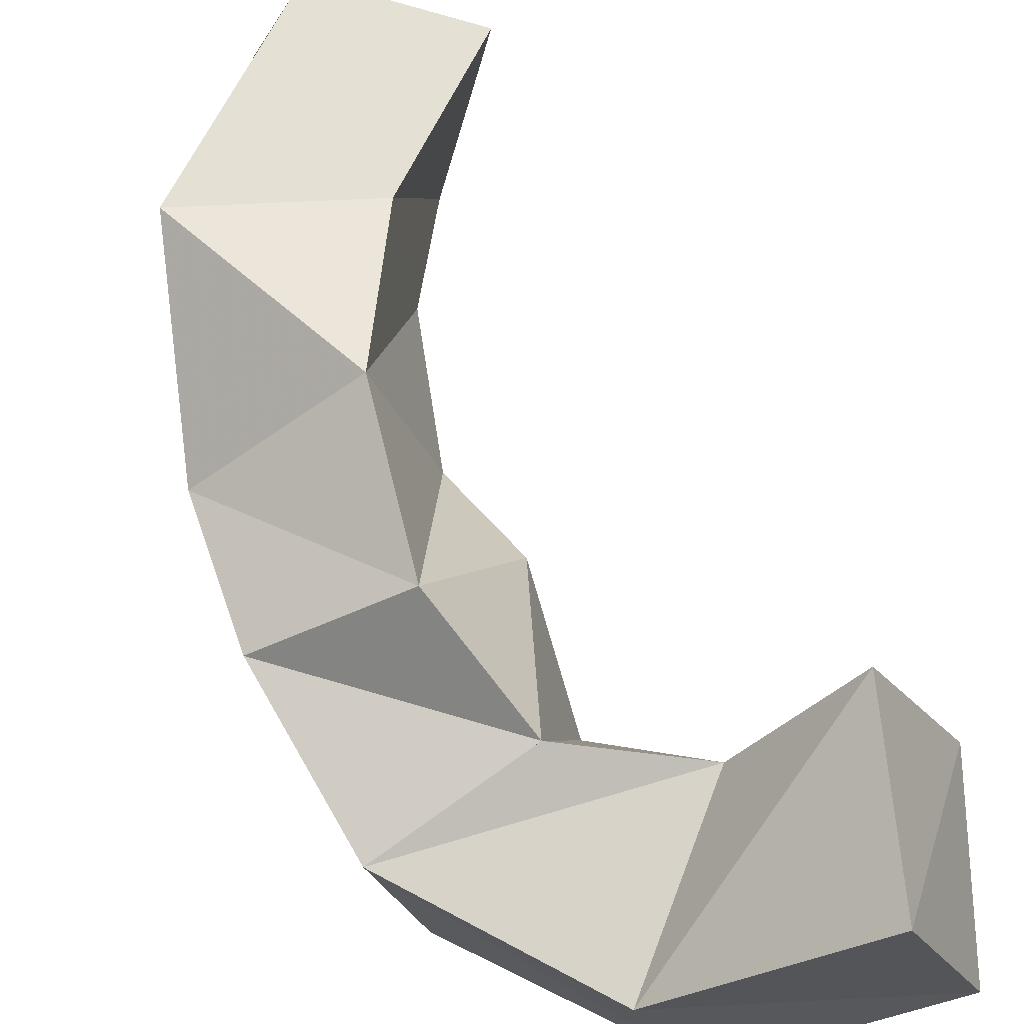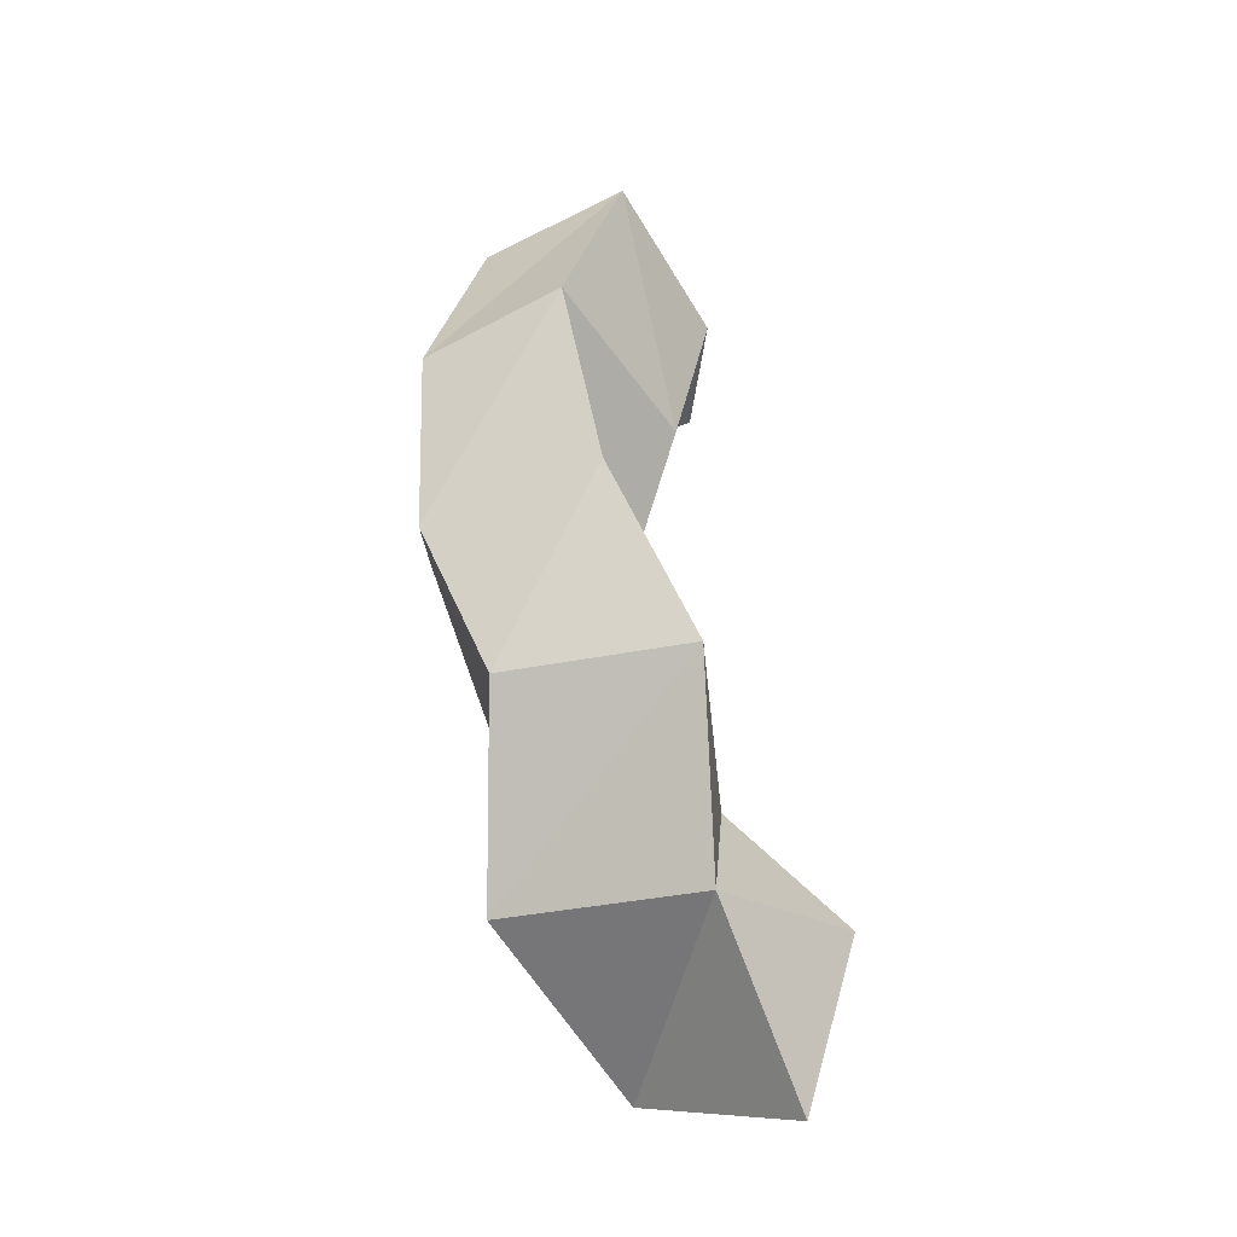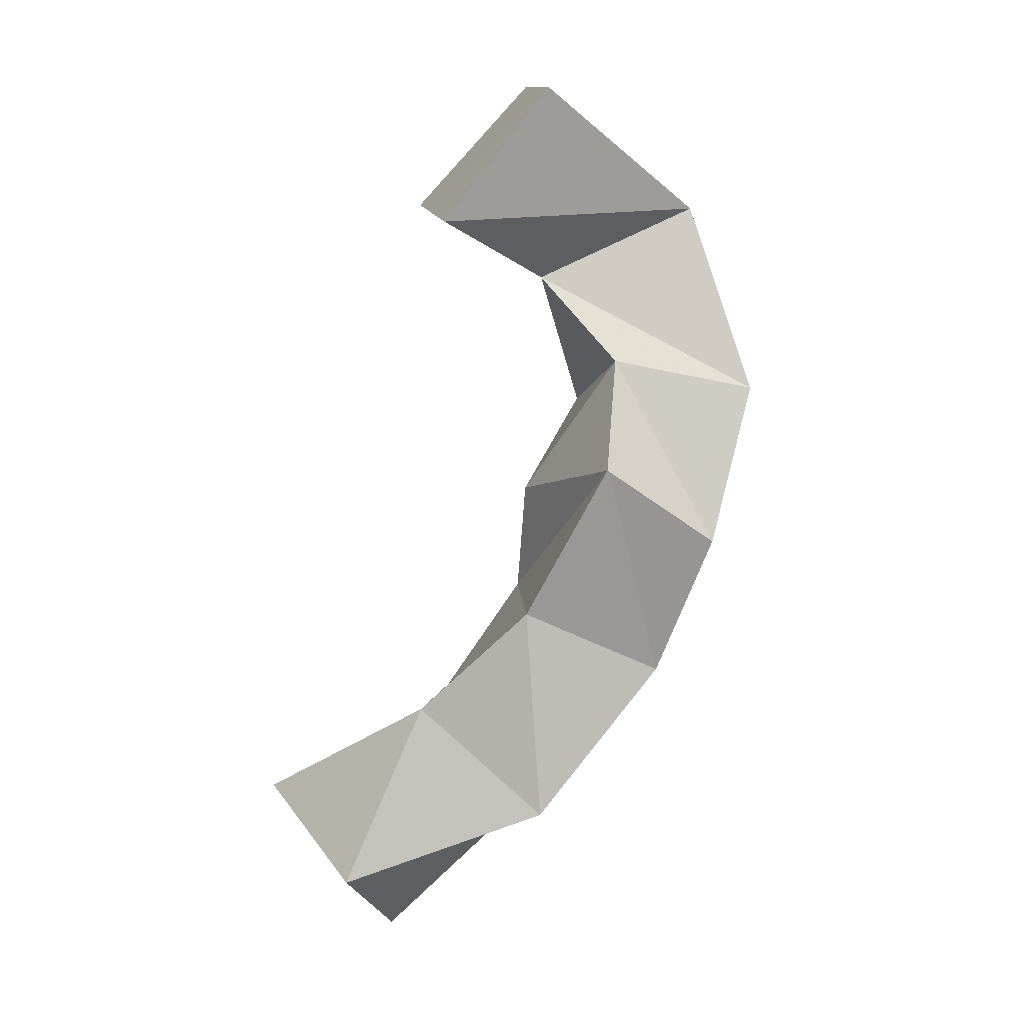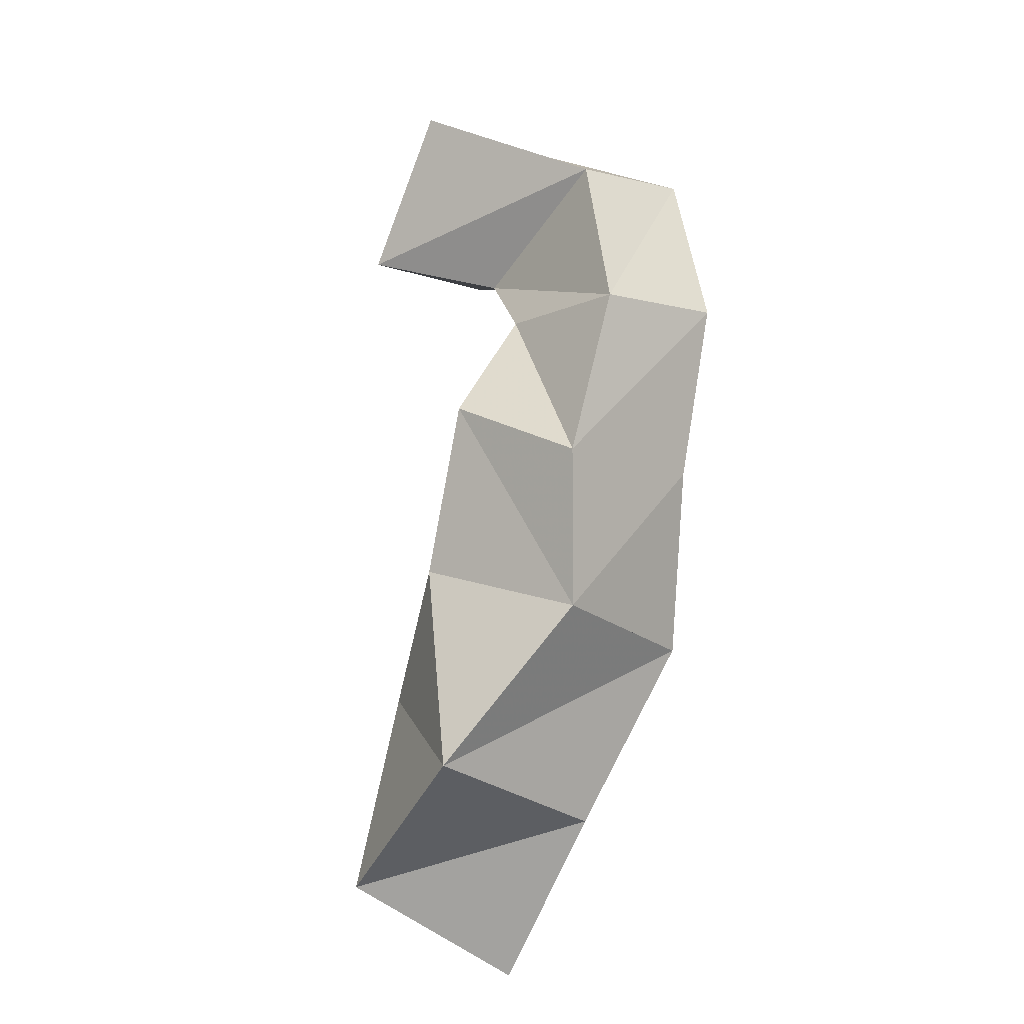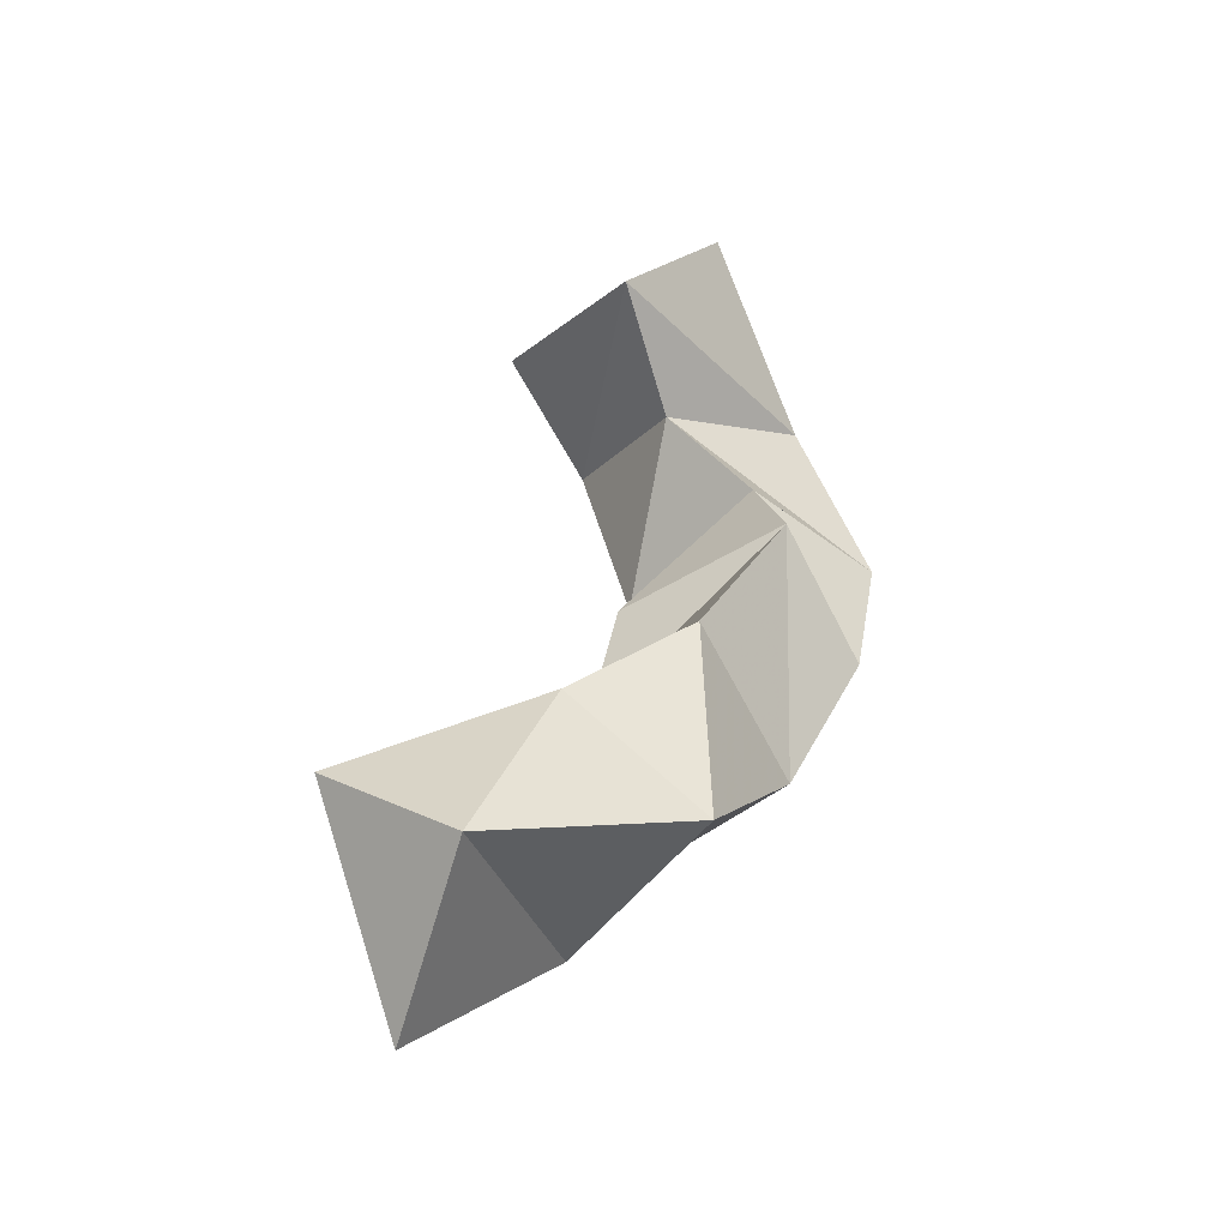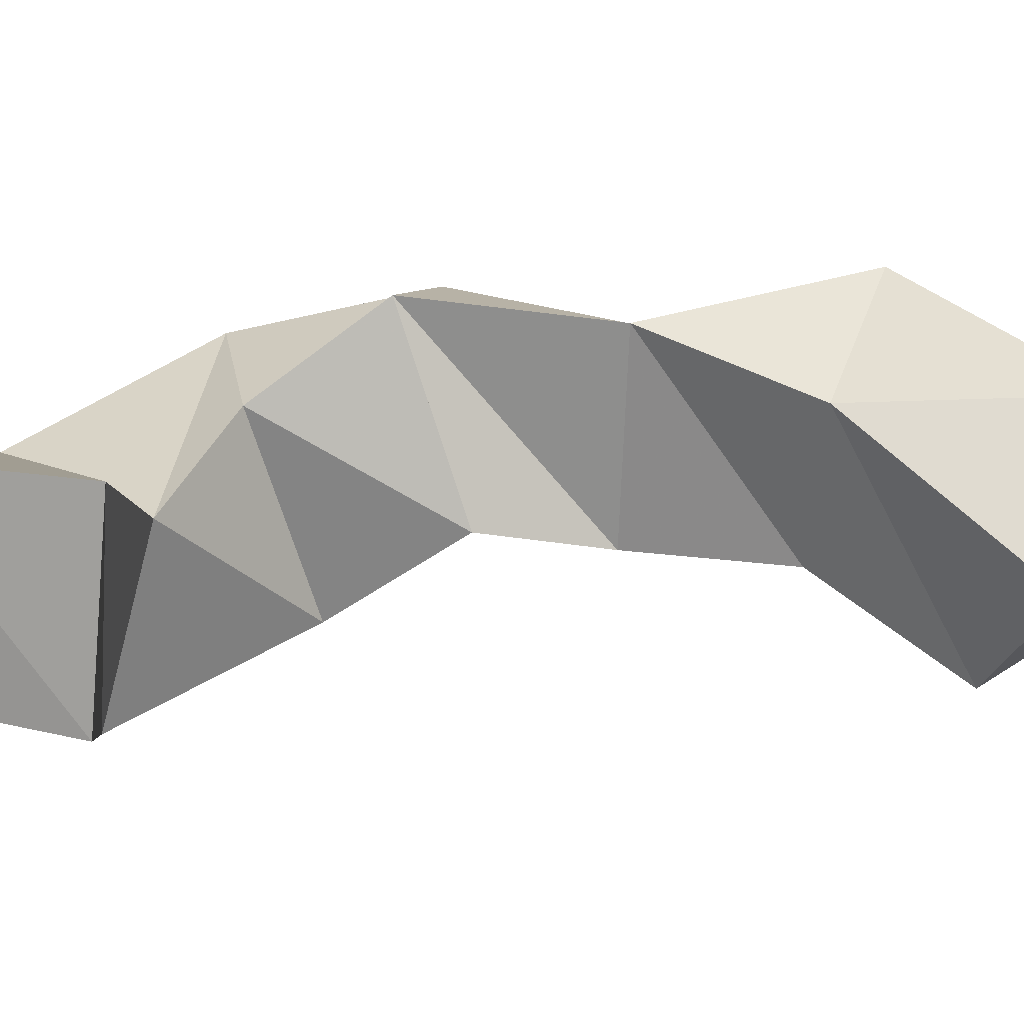
<metadata>
{"format":"obj","ext":"obj","renderer":"f3d","projection":"perspective","resolution":1024,"background":"white","views":[{"elev":62.5,"azim":-43.2,"up":"+Y"},{"elev":-42.0,"azim":-51.2,"up":"+Z"},{"elev":0.2,"azim":-168.0,"up":"+Z"},{"elev":-24.4,"azim":-114.9,"up":"+Z"},{"elev":-45.9,"azim":161.5,"up":"+Z"},{"elev":40.8,"azim":68.6,"up":"+Y"}]}
</metadata>
<code>
v 0.4023 0.1235 0.1712
v 0.4024 0.1744 0.1935
v 0.4118 0.1127 0.2239
v 0.4324 0.154 0.2195
v 0.3613 0.1174 0.2102
v 0.3433 0.1713 0.2155
v 0.3816 0.1297 0.2501
v 0.38 0.1709 0.2463
v 0.3355 0.1 0.2586
v 0.3121 0.1453 0.2574
v 0.3594 0.1266 0.2825
v 0.3466 0.1754 0.2754
v 0.3094 0.1091 0.3046
v 0.2938 0.154 0.2969
v 0.3547 0.1375 0.3133
v 0.322 0.177 0.3179
v 0.2922 0.1086 0.3513
v 0.2831 0.1466 0.3434
v 0.3427 0.1119 0.3427
v 0.3227 0.1582 0.3513
v 0.3134 0.1061 0.4092
v 0.3018 0.144 0.3988
v 0.3568 0.1106 0.3951
v 0.3462 0.1548 0.3775
v 0.3548 0.1359 0.44
v 0.3387 0.181 0.4299
v 0.3881 0.1407 0.403
v 0.3688 0.1863 0.3908
f 1 2 4
f 3 1 4
f 2 6 8
f 4 2 8
f 6 5 7
f 8 6 7
f 5 1 3
f 7 5 3
f 8 7 3
f 4 8 3
f 2 1 5
f 6 2 5
f 5 6 8
f 7 5 8
f 6 10 12
f 8 6 12
f 10 9 11
f 12 10 11
f 9 5 7
f 11 9 7
f 12 11 7
f 8 12 7
f 6 5 9
f 10 6 9
f 9 10 12
f 11 9 12
f 10 14 16
f 12 10 16
f 14 13 15
f 16 14 15
f 13 9 11
f 15 13 11
f 16 15 11
f 12 16 11
f 10 9 13
f 14 10 13
f 13 14 16
f 15 13 16
f 14 18 20
f 16 14 20
f 18 17 19
f 20 18 19
f 17 13 15
f 19 17 15
f 20 19 15
f 16 20 15
f 14 13 17
f 18 14 17
f 17 18 20
f 19 17 20
f 18 22 24
f 20 18 24
f 22 21 23
f 24 22 23
f 21 17 19
f 23 21 19
f 24 23 19
f 20 24 19
f 18 17 21
f 22 18 21
f 21 22 24
f 23 21 24
f 22 26 28
f 24 22 28
f 26 25 27
f 28 26 27
f 25 21 23
f 27 25 23
f 28 27 23
f 24 28 23
f 22 21 25
f 26 22 25

</code>
